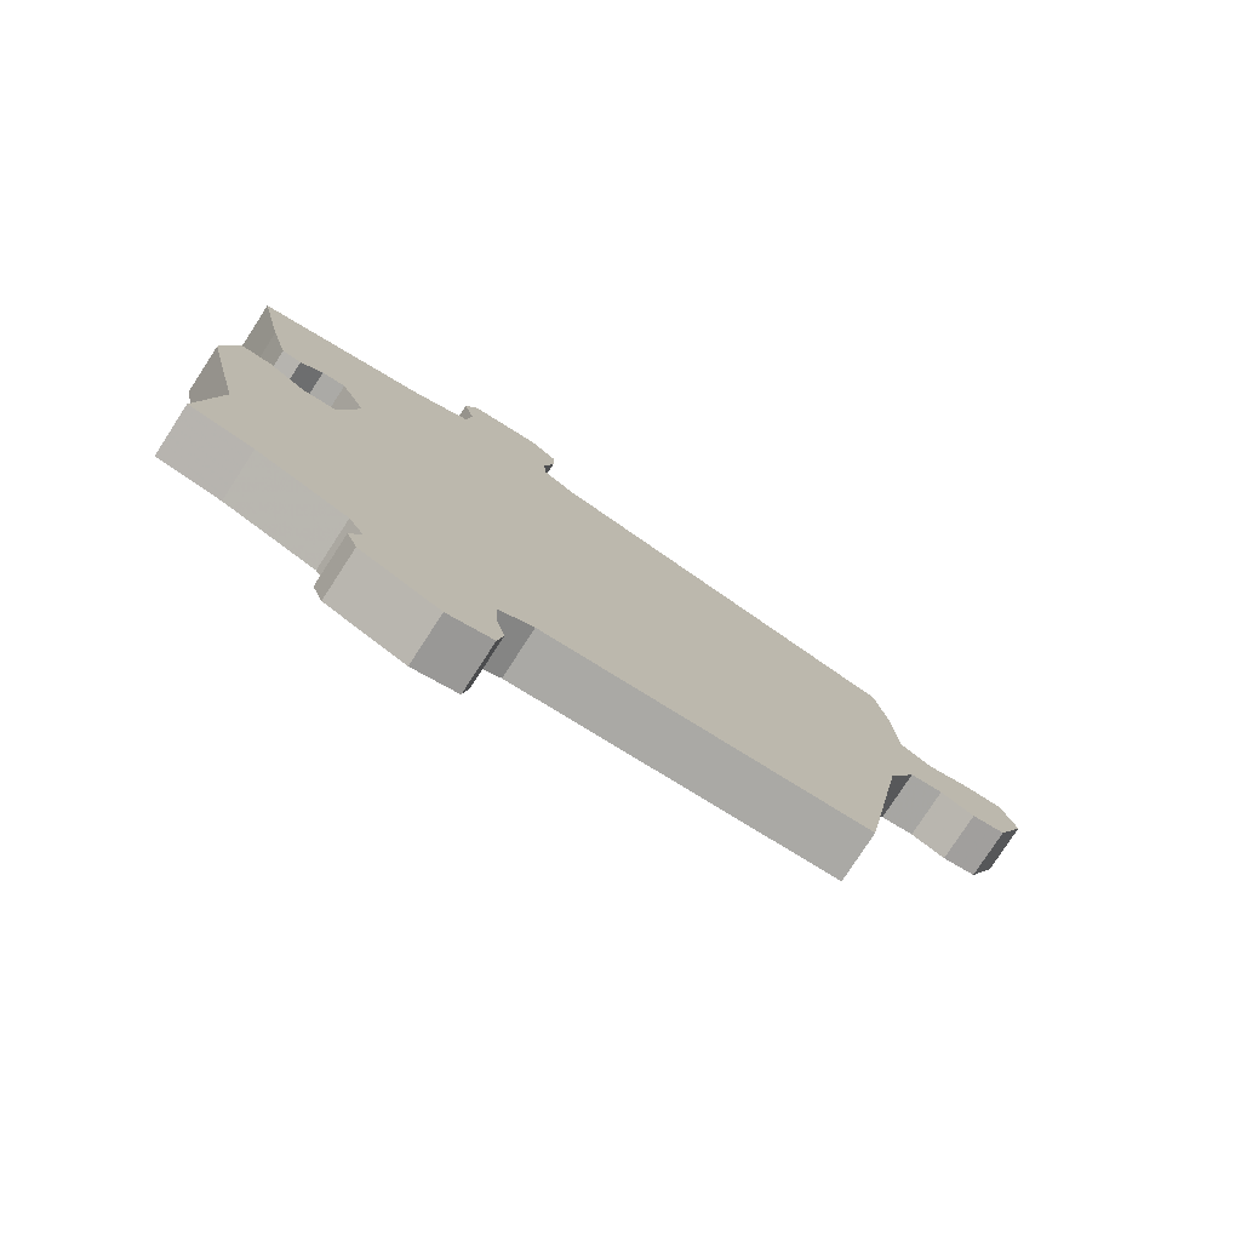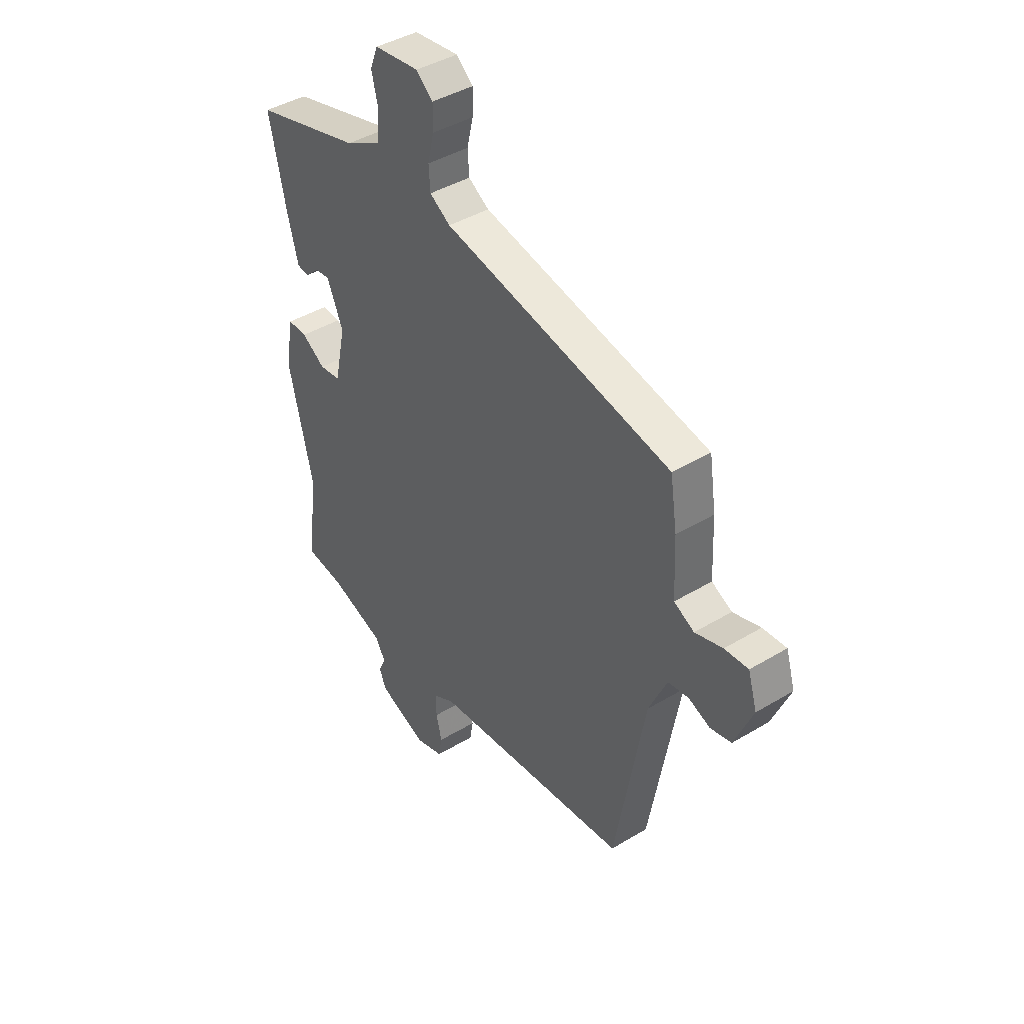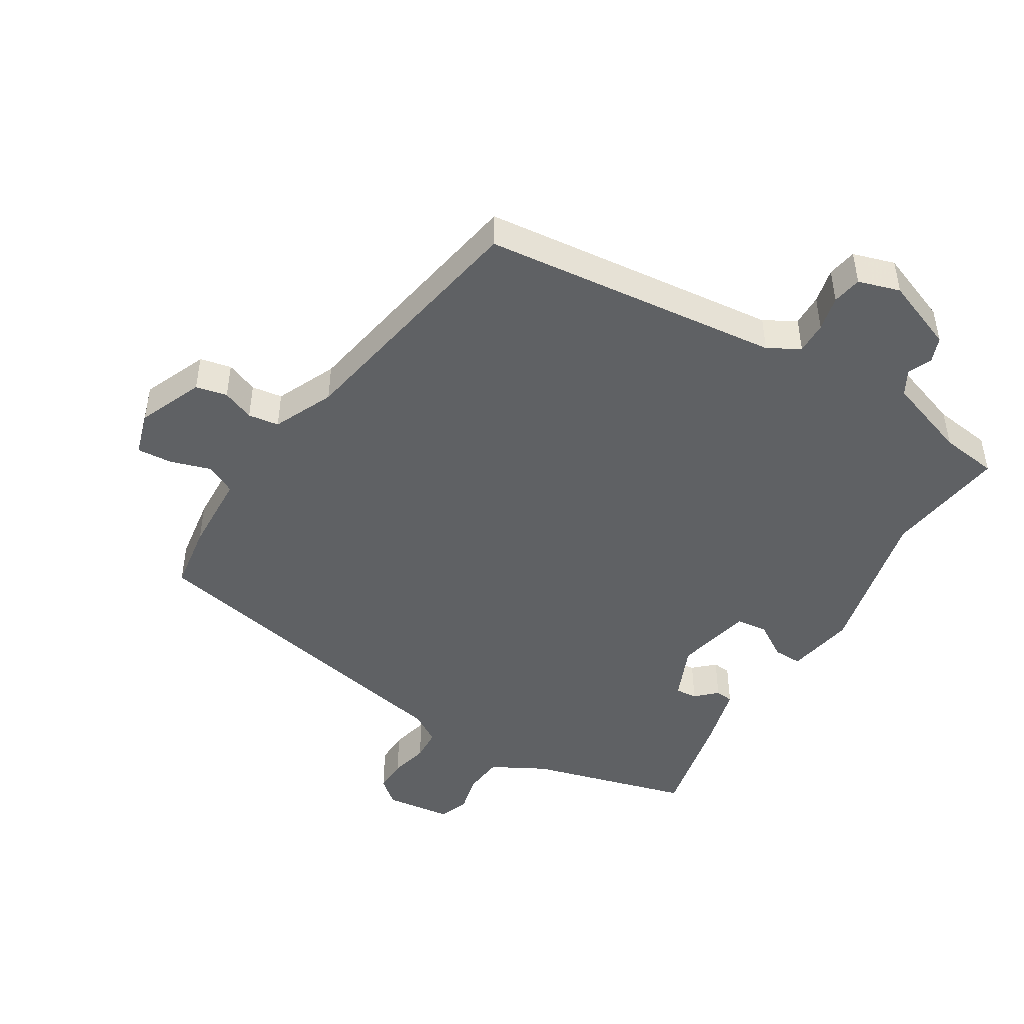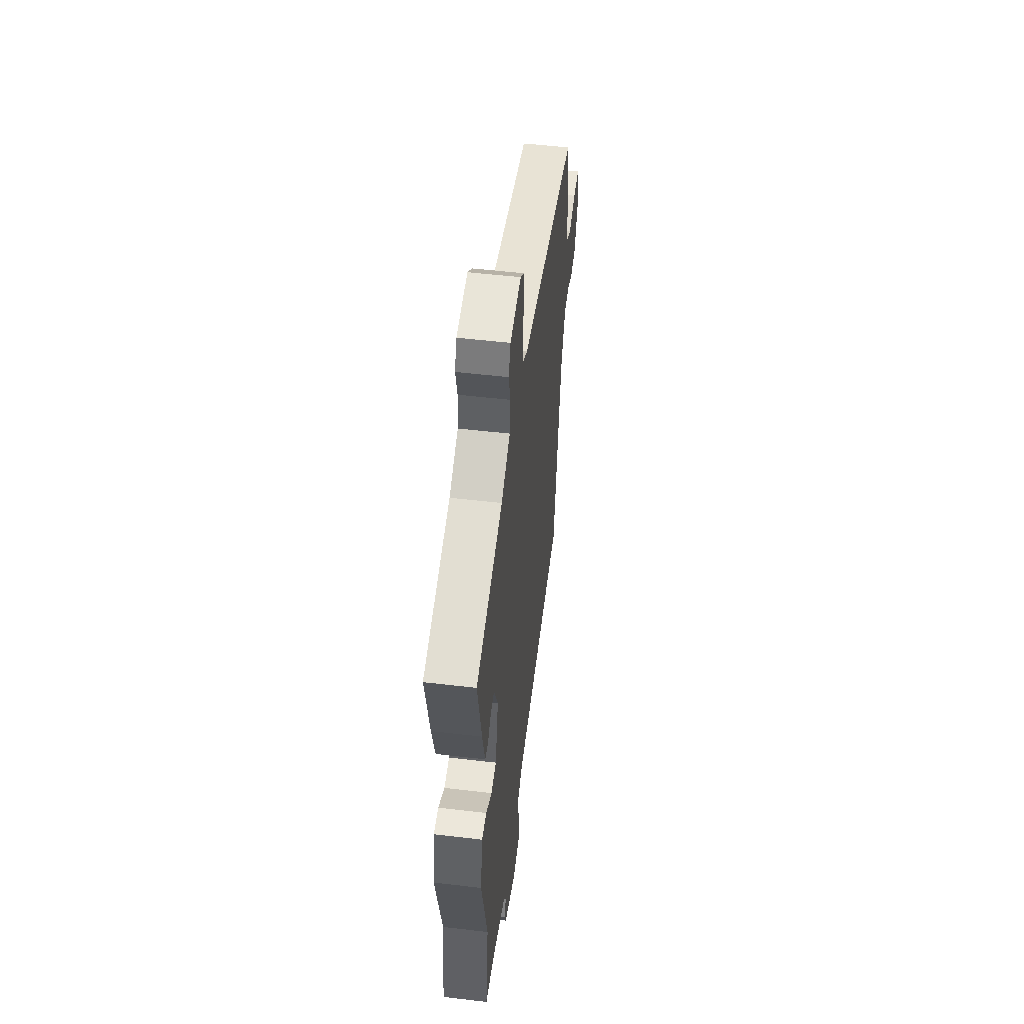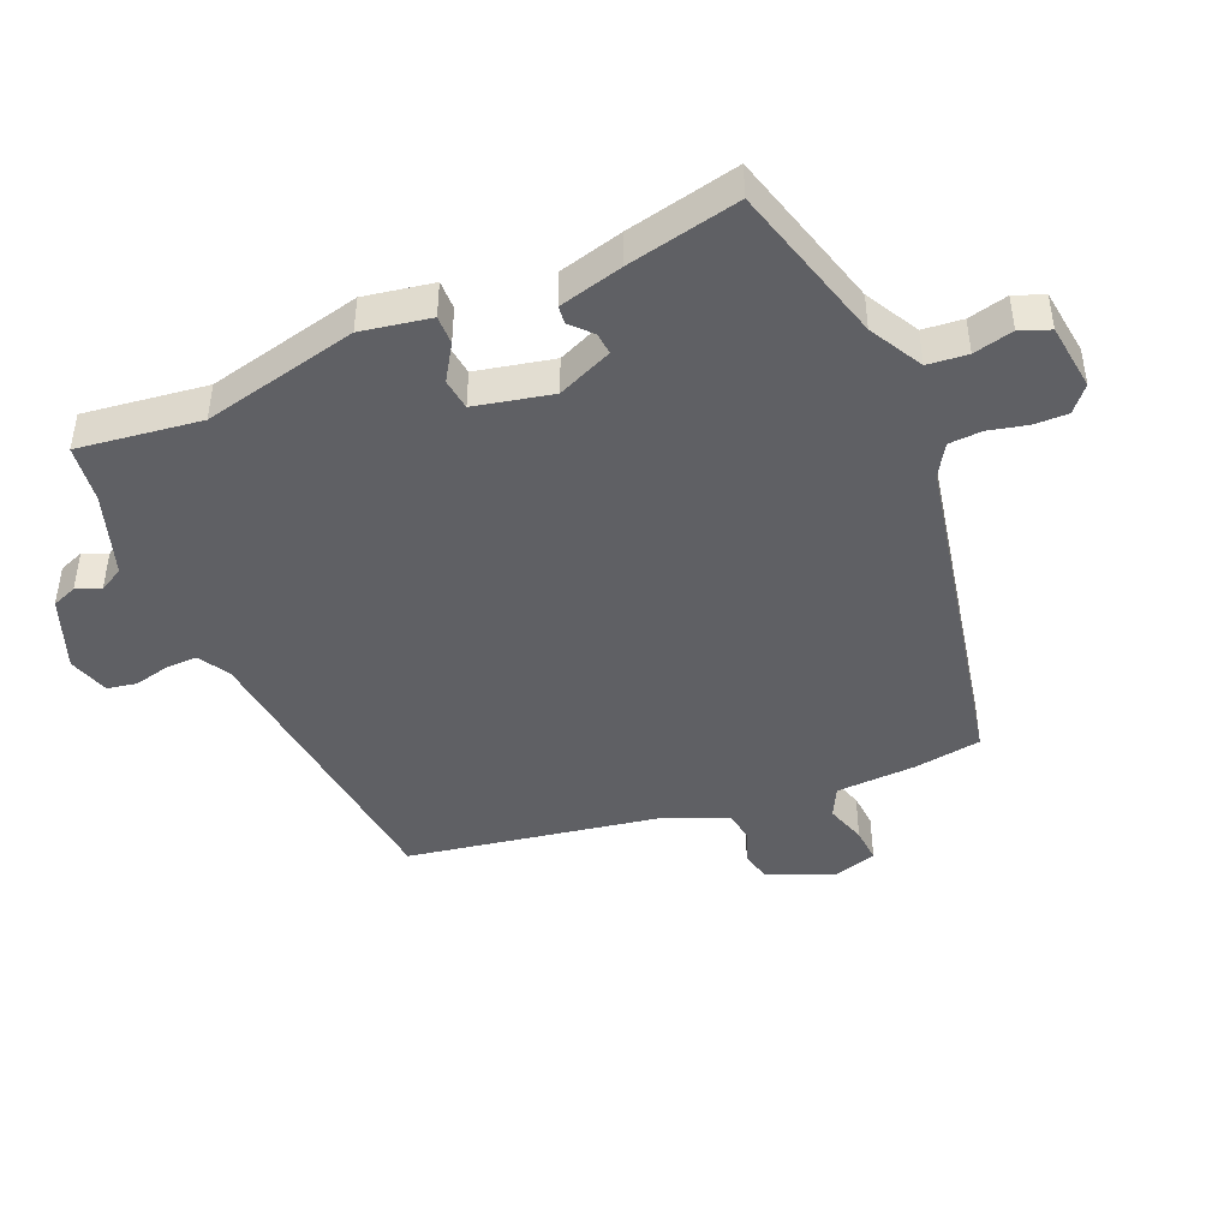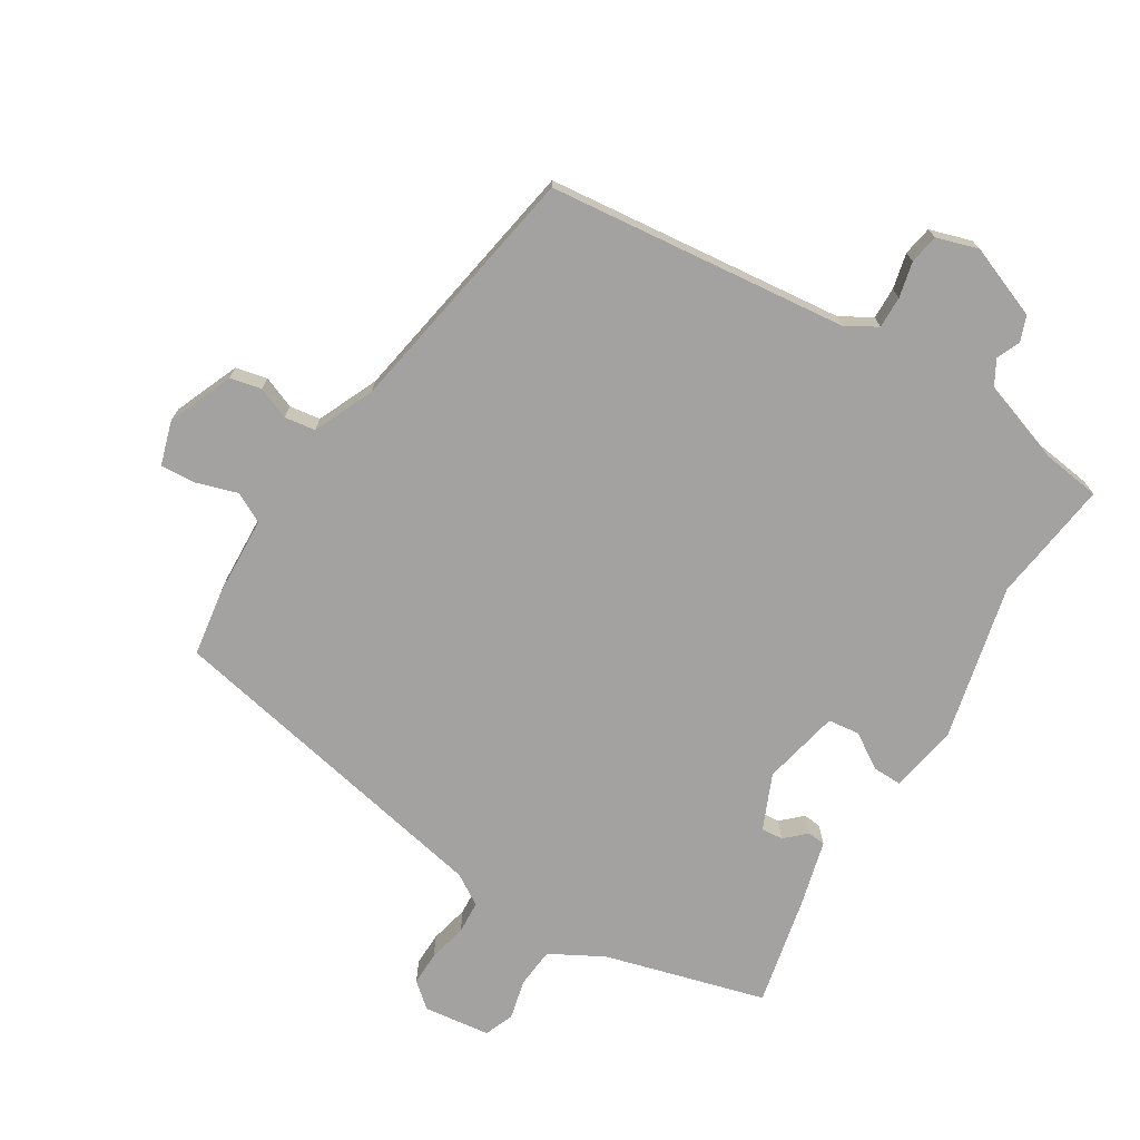
<metadata>
{"format":"obj","ext":"obj","renderer":"f3d","projection":"perspective","resolution":1024,"background":"white","views":[{"elev":-78.2,"azim":-33.0,"up":"+Z"},{"elev":42.2,"azim":54.1,"up":"+Z"},{"elev":-46.6,"azim":148.5,"up":"+Y"},{"elev":52.0,"azim":-82.7,"up":"+Z"},{"elev":-44.3,"azim":-66.9,"up":"+Y"},{"elev":-72.7,"azim":148.4,"up":"+Y"}]}
</metadata>
<code>
v 0.427 0.07 -0.475
v -0.04 0.07 -0.525
v -0.089 0.07 -0.553
v -0.088 0.07 -0.603
v -0.075 0.07 -0.658
v -0.083 0.07 -0.704
v -0.148 0.07 -0.724
v -0.261 0.07 -0.68
v -0.276 0.07 -0.641
v -0.26 0.07 -0.604
v -0.282 0.07 -0.565
v -0.411 0.07 -0.521
v -0.501 0.07 -0.509
v -0.476 0.07 -0.318
v -0.532 0.07 -0.077
v -0.513 0.07 0.03
v -0.468 0.07 0.029
v -0.413 0.07 -0.006
v -0.364 0.07 0
v -0.338 0.07 0.12
v -0.375 0.07 0.206
v -0.409 0.07 0.203
v -0.441 0.07 0.173
v -0.469 0.07 0.176
v -0.495 0.07 0.275
v -0.533 0.07 0.45
v -0.283 0.07 0.519
v -0.2 0.07 0.564
v -0.194 0.07 0.626
v -0.209 0.07 0.688
v -0.191 0.07 0.734
v -0.087 0.07 0.747
v -0.048 0.07 0.714
v -0.049 0.07 0.661
v -0.063 0.07 0.601
v -0.06 0.07 0.55
v -0.012 0.07 0.52
v 0.518 0.07 0.413
v 0.534 0.07 0.309
v 0.54 0.07 0.183
v 0.587 0.07 0.159
v 0.651 0.07 0.179
v 0.706 0.07 0.183
v 0.727 0.07 0.114
v 0.685 0.07 0.013
v 0.636 0.07 0.002
v 0.586 0.07 0.022
v 0.538 0.07 0.015
v 0.496 0.07 -0.079
v 0.427 0 -0.475
v -0.04 0 -0.525
v -0.089 0 -0.553
v -0.088 0 -0.603
v -0.075 0 -0.658
v -0.083 0 -0.704
v -0.148 0 -0.724
v -0.261 0 -0.68
v -0.276 0 -0.641
v -0.26 0 -0.604
v -0.282 0 -0.565
v -0.411 0 -0.521
v -0.501 0 -0.509
v -0.476 0 -0.318
v -0.532 0 -0.077
v -0.513 0 0.03
v -0.468 0 0.029
v -0.413 0 -0.006
v -0.364 0 0
v -0.338 0 0.12
v -0.375 0 0.206
v -0.409 0 0.203
v -0.441 0 0.173
v -0.469 0 0.176
v -0.495 0 0.275
v -0.533 0 0.45
v -0.283 0 0.519
v -0.2 0 0.564
v -0.194 0 0.626
v -0.209 0 0.688
v -0.191 0 0.734
v -0.087 0 0.747
v -0.048 0 0.714
v -0.049 0 0.661
v -0.063 0 0.601
v -0.06 0 0.55
v -0.012 0 0.52
v 0.518 0 0.413
v 0.534 0 0.309
v 0.54 0 0.183
v 0.587 0 0.159
v 0.651 0 0.179
v 0.706 0 0.183
v 0.727 0 0.114
v 0.685 0 0.013
v 0.636 0 0.002
v 0.586 0 0.022
v 0.538 0 0.015
v 0.496 0 -0.079
f 45 46 47
f 44 45 47
f 43 44 47
f 42 43 47
f 41 42 47
f 40 41 47 48
f 40 48 49
f 39 40 49
f 38 39 49
f 37 38 49
f 33 34 35
f 32 33 35
f 31 32 35
f 30 31 35
f 29 30 35
f 28 29 35 36
f 49 1 2
f 37 49 2
f 36 37 2
f 28 36 2
f 27 28 2
f 25 26 27
f 24 25 27
f 23 24 27
f 22 23 27
f 16 17 18
f 15 16 18
f 14 15 18
f 14 18 19
f 13 14 19
f 12 13 19
f 11 12 19 20
f 8 9 10
f 7 8 10
f 6 7 10
f 5 6 10
f 4 5 10
f 10 11 20
f 4 10 20
f 3 4 20
f 27 2 3 20
f 21 22 27
f 20 21 27
f 96 95 94
f 96 94 93
f 96 93 92
f 96 92 91
f 96 91 90
f 97 96 90 89
f 98 97 89
f 98 89 88
f 98 88 87
f 98 87 86
f 84 83 82
f 84 82 81
f 84 81 80
f 84 80 79
f 84 79 78
f 85 84 78 77
f 51 50 98
f 51 98 86
f 51 86 85
f 51 85 77
f 51 77 76
f 76 75 74
f 76 74 73
f 76 73 72
f 76 72 71
f 67 66 65
f 67 65 64
f 67 64 63
f 68 67 63
f 68 63 62
f 68 62 61
f 69 68 61 60
f 59 58 57
f 59 57 56
f 59 56 55
f 59 55 54
f 59 54 53
f 69 60 59
f 69 59 53
f 69 53 52
f 69 52 51 76
f 76 71 70
f 76 70 69
f 1 50 51 2
f 2 51 52 3
f 3 52 53 4
f 4 53 54 5
f 5 54 55 6
f 6 55 56 7
f 7 56 57 8
f 8 57 58 9
f 9 58 59 10
f 10 59 60 11
f 11 60 61 12
f 12 61 62 13
f 13 62 63 14
f 14 63 64 15
f 15 64 65 16
f 16 65 66 17
f 17 66 67 18
f 18 67 68 19
f 19 68 69 20
f 20 69 70 21
f 21 70 71 22
f 22 71 72 23
f 23 72 73 24
f 24 73 74 25
f 25 74 75 26
f 26 75 76 27
f 27 76 77 28
f 28 77 78 29
f 29 78 79 30
f 30 79 80 31
f 31 80 81 32
f 32 81 82 33
f 33 82 83 34
f 34 83 84 35
f 35 84 85 36
f 36 85 86 37
f 37 86 87 38
f 38 87 88 39
f 39 88 89 40
f 40 89 90 41
f 41 90 91 42
f 42 91 92 43
f 43 92 93 44
f 44 93 94 45
f 45 94 95 46
f 46 95 96 47
f 47 96 97 48
f 48 97 98 49
f 49 98 50 1

</code>
